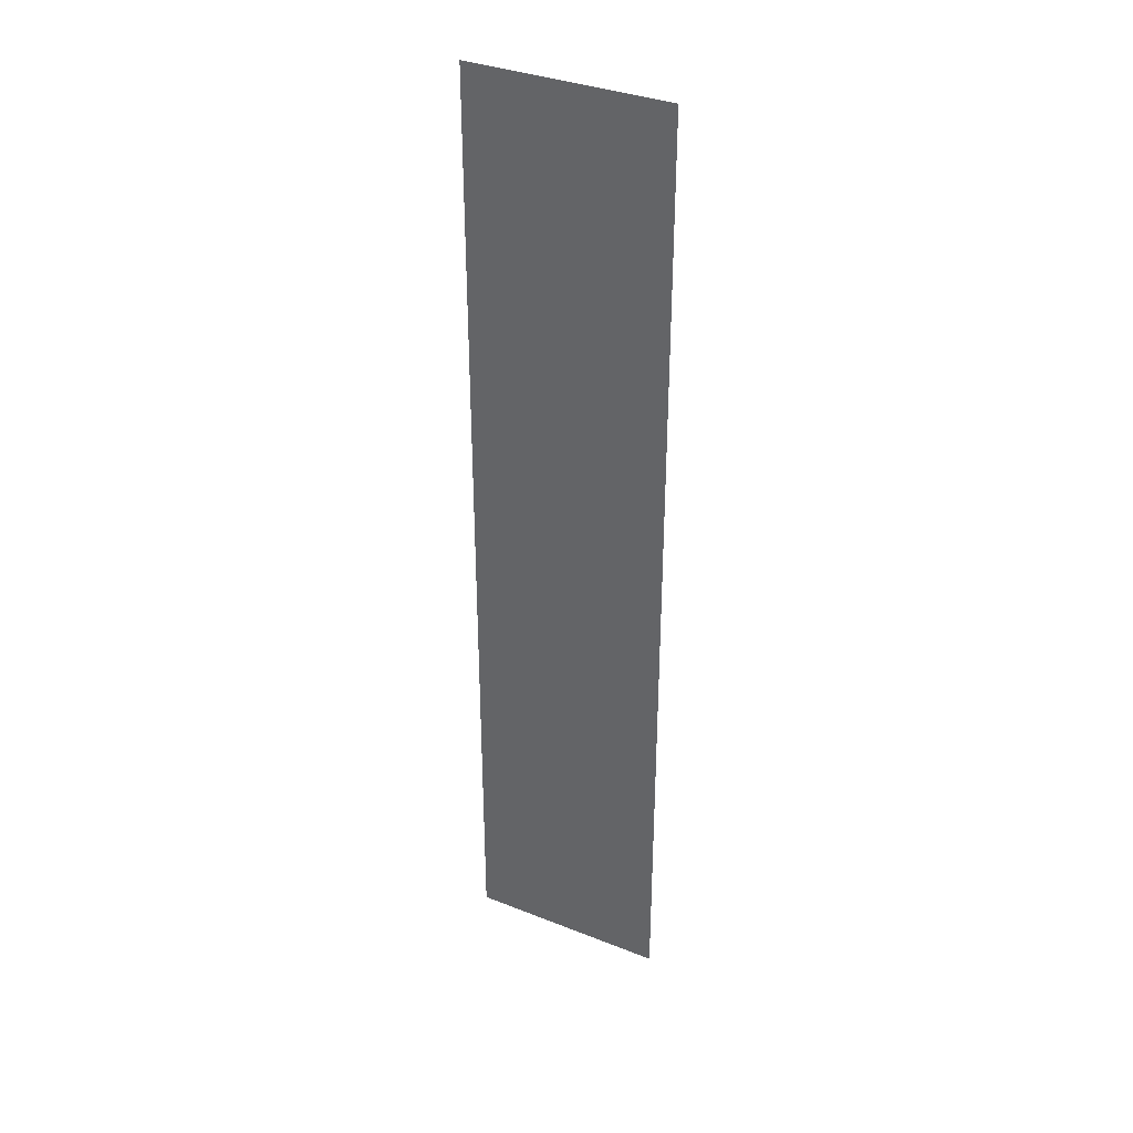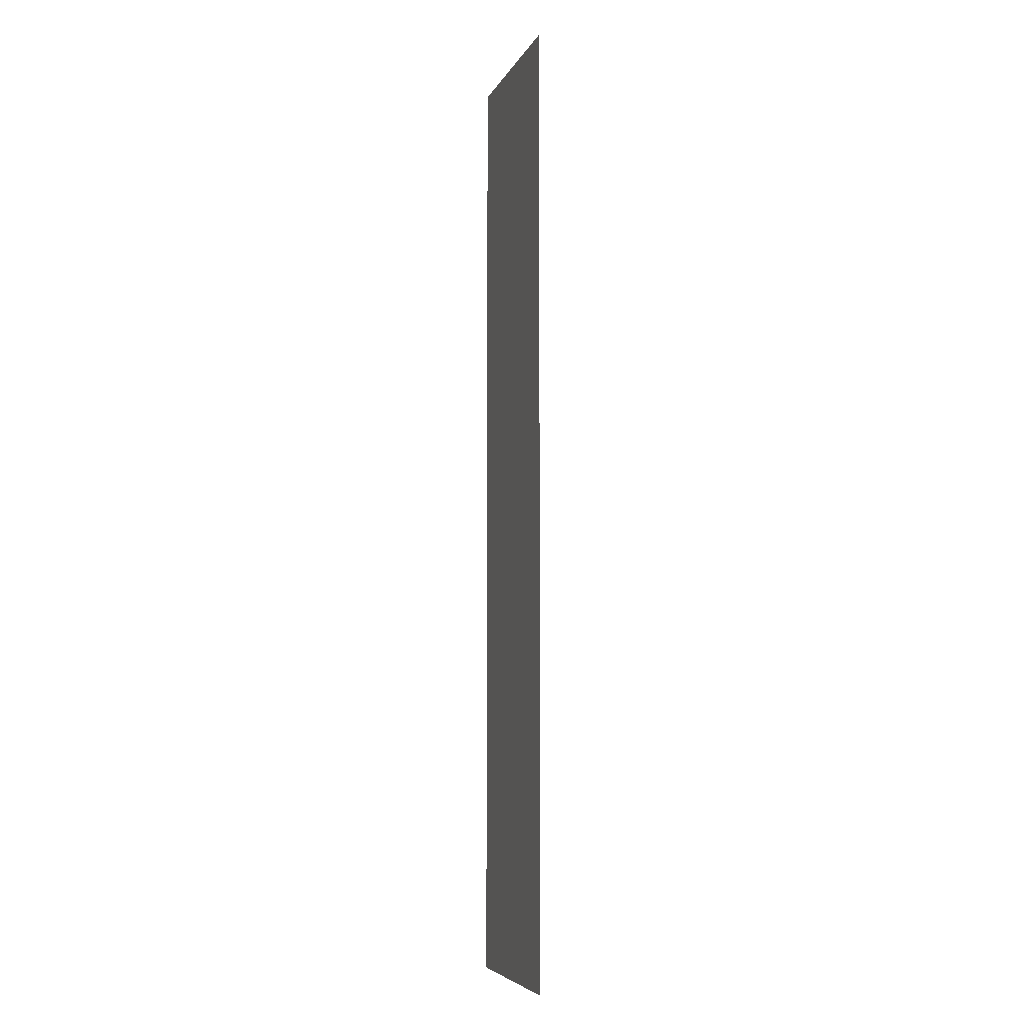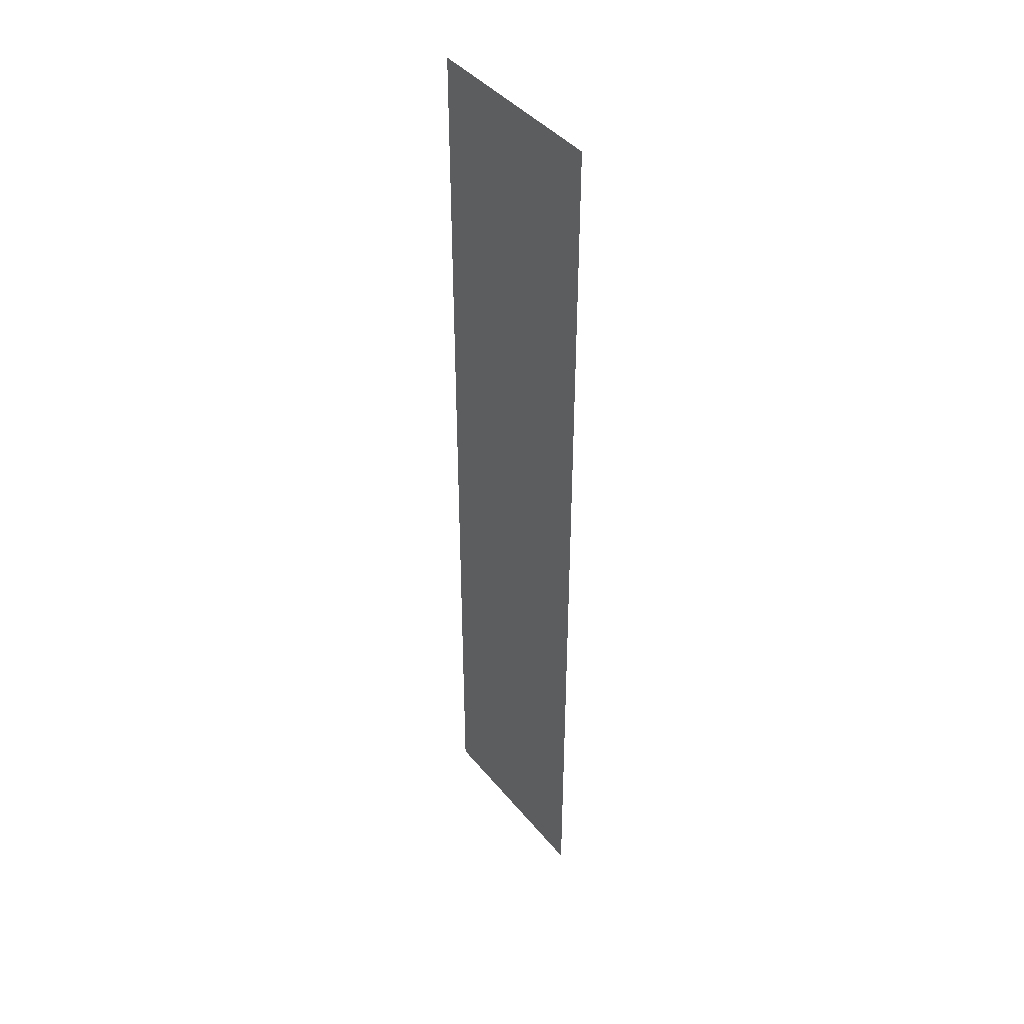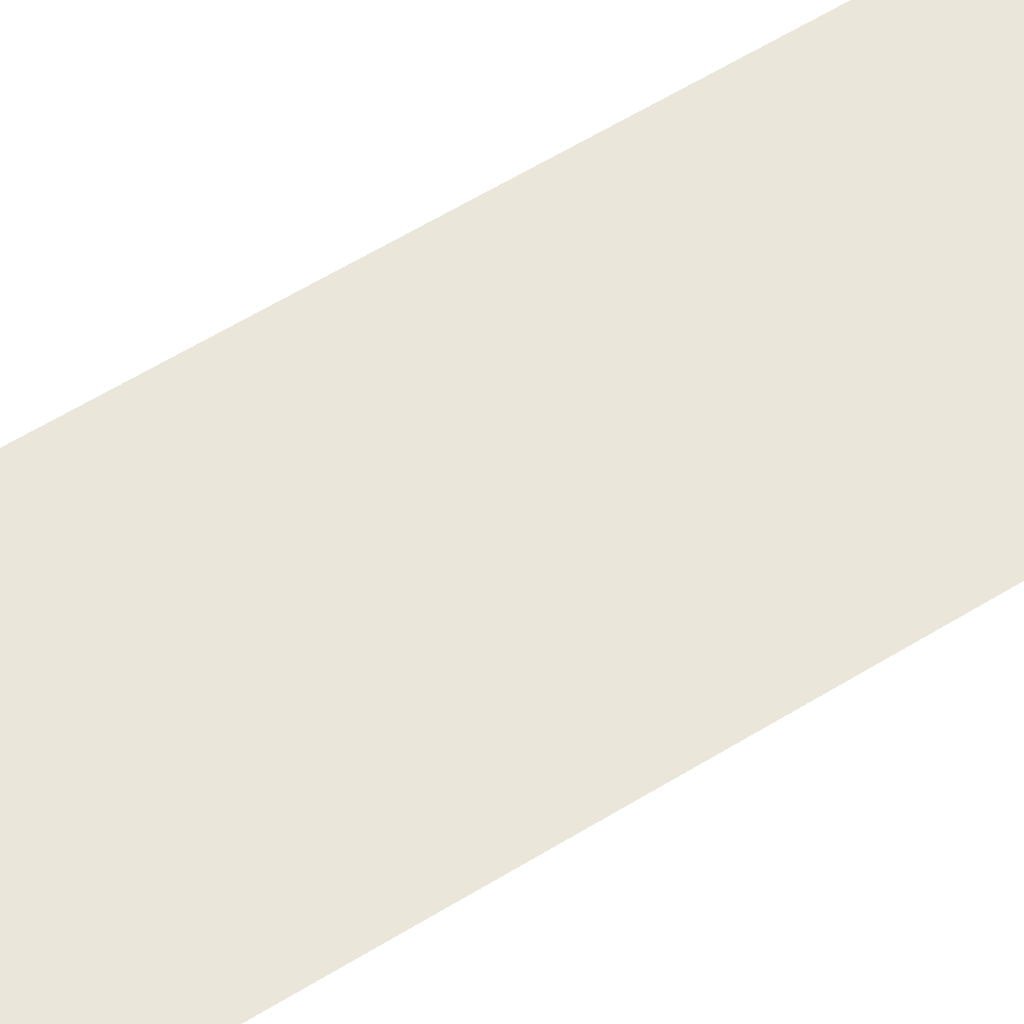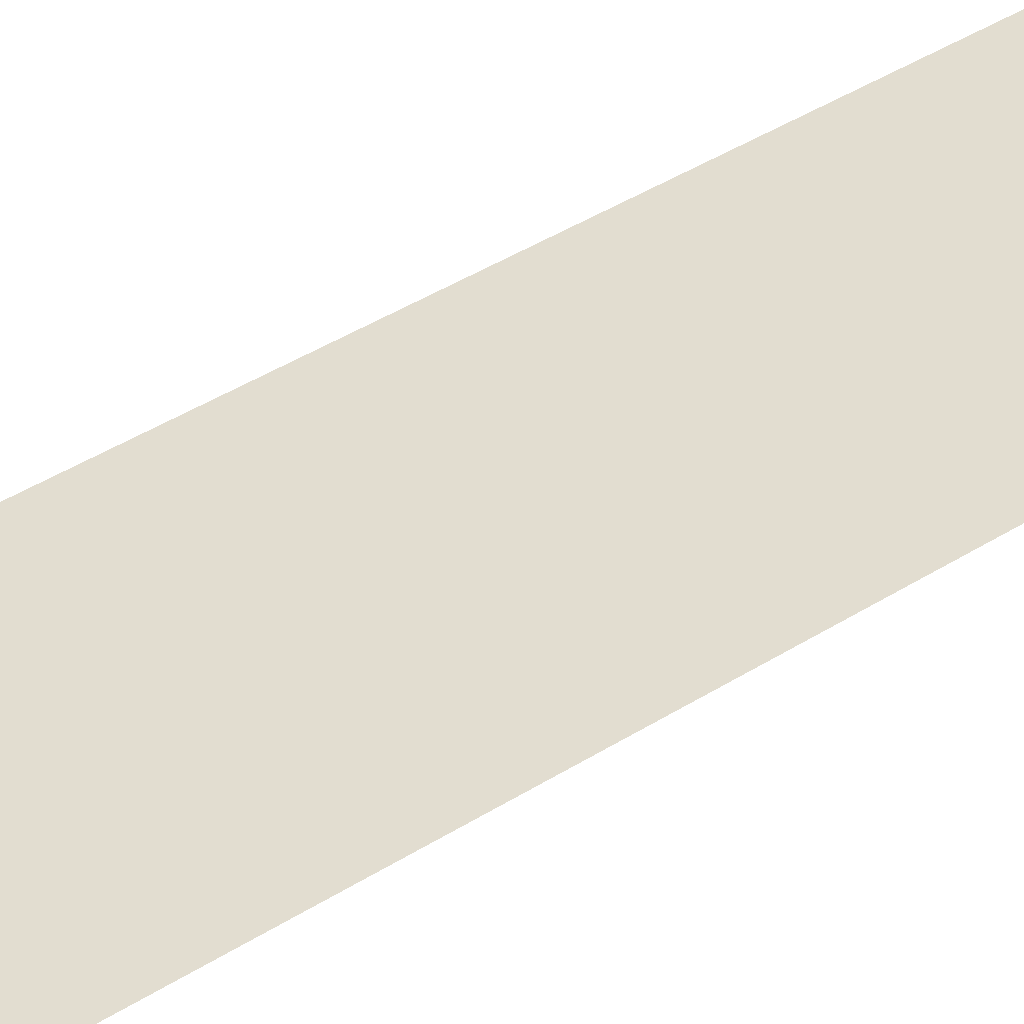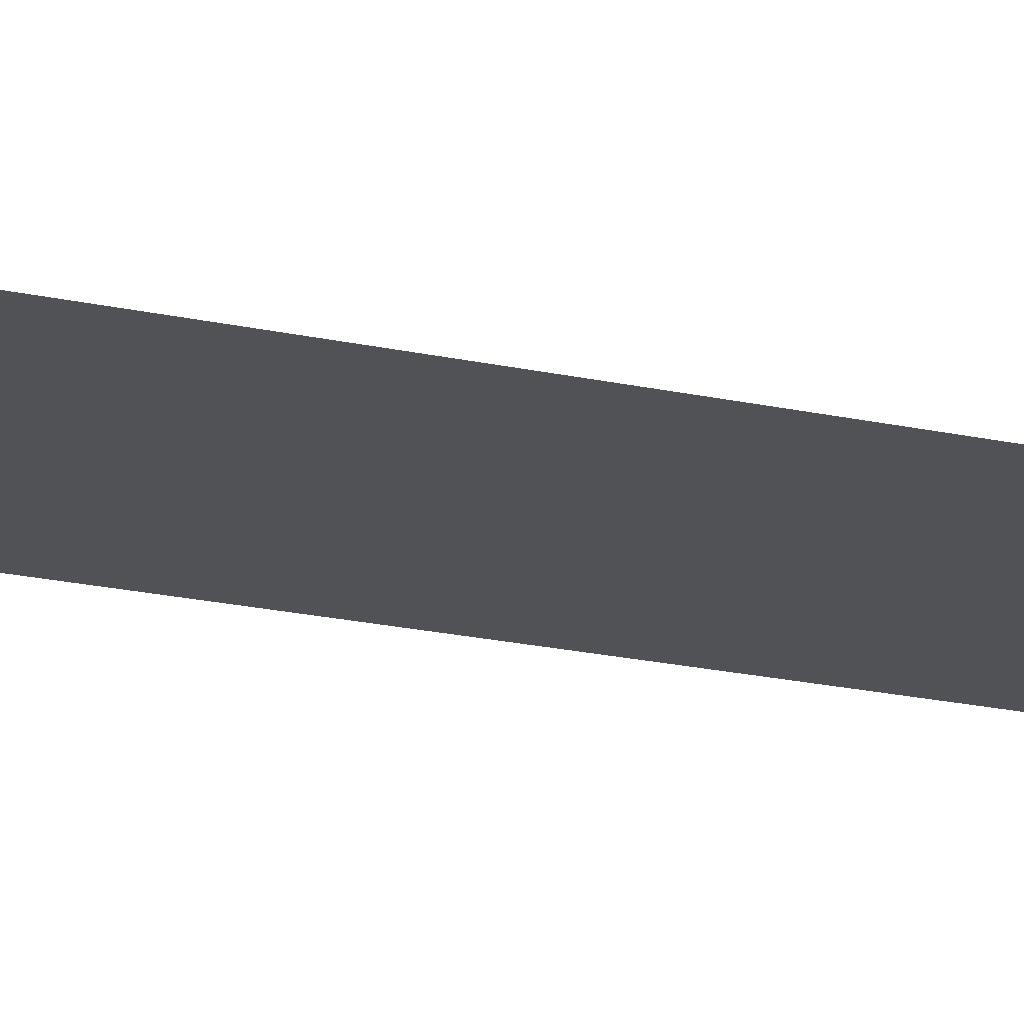
<metadata>
{"format":"obj","ext":"obj","renderer":"f3d","projection":"perspective","resolution":1024,"background":"white","views":[{"elev":35.4,"azim":-152.4,"up":"+Z"},{"elev":-6.1,"azim":74.0,"up":"+Z"},{"elev":42.3,"azim":-125.9,"up":"+Z"},{"elev":54.9,"azim":-123.7,"up":"+Y"},{"elev":35.4,"azim":-131.3,"up":"+Y"},{"elev":-21.3,"azim":-111.5,"up":"+Y"}]}
</metadata>
<code>
v  -556.5 -196.5 -142.4
v  -286 -196.5 -142.4
v  -286 -196.5 -1447
v  -556.5 -196.5 -1447
v  -15.43 -196.5 -142.4
v  -15.43 -196.5 -1447
v  255.1 -196.5 -142.4
v  255.1 -196.5 -1447
v  525.7 -196.5 -142.4
v  525.7 -196.5 -1447
v  -286 -196.5 -2751
v  -556.5 -196.5 -2751
v  -15.43 -196.5 -2751
v  255.1 -196.5 -2751
v  525.7 -196.5 -2751
v  -286 -196.5 -4055
v  -556.5 -196.5 -4055
v  -15.43 -196.5 -4055
v  255.1 -196.5 -4055
v  525.7 -196.5 -4055
v  -286 -196.5 -5359
v  -556.5 -196.5 -5359
v  -15.43 -196.5 -5359
v  255.1 -196.5 -5359
v  525.7 -196.5 -5359
g L_LavaWorldPiece_Lava_a
f 1 2 3 4
f 2 5 6 3
f 5 7 8 6
f 7 9 10 8
f 4 3 11 12
f 3 6 13 11
f 6 8 14 13
f 8 10 15 14
f 12 11 16 17
f 11 13 18 16
f 13 14 19 18
f 14 15 20 19
f 17 16 21 22
f 16 18 23 21
f 18 19 24 23
f 19 20 25 24

</code>
